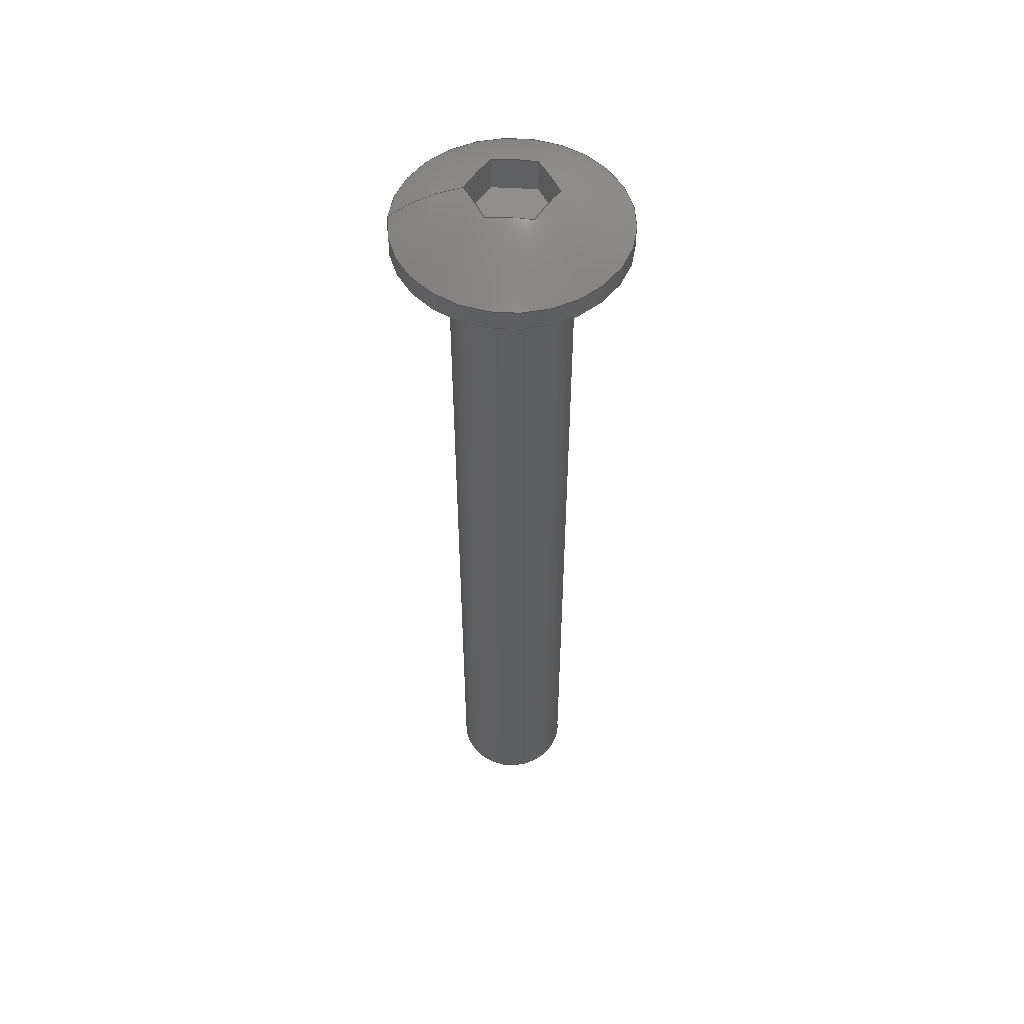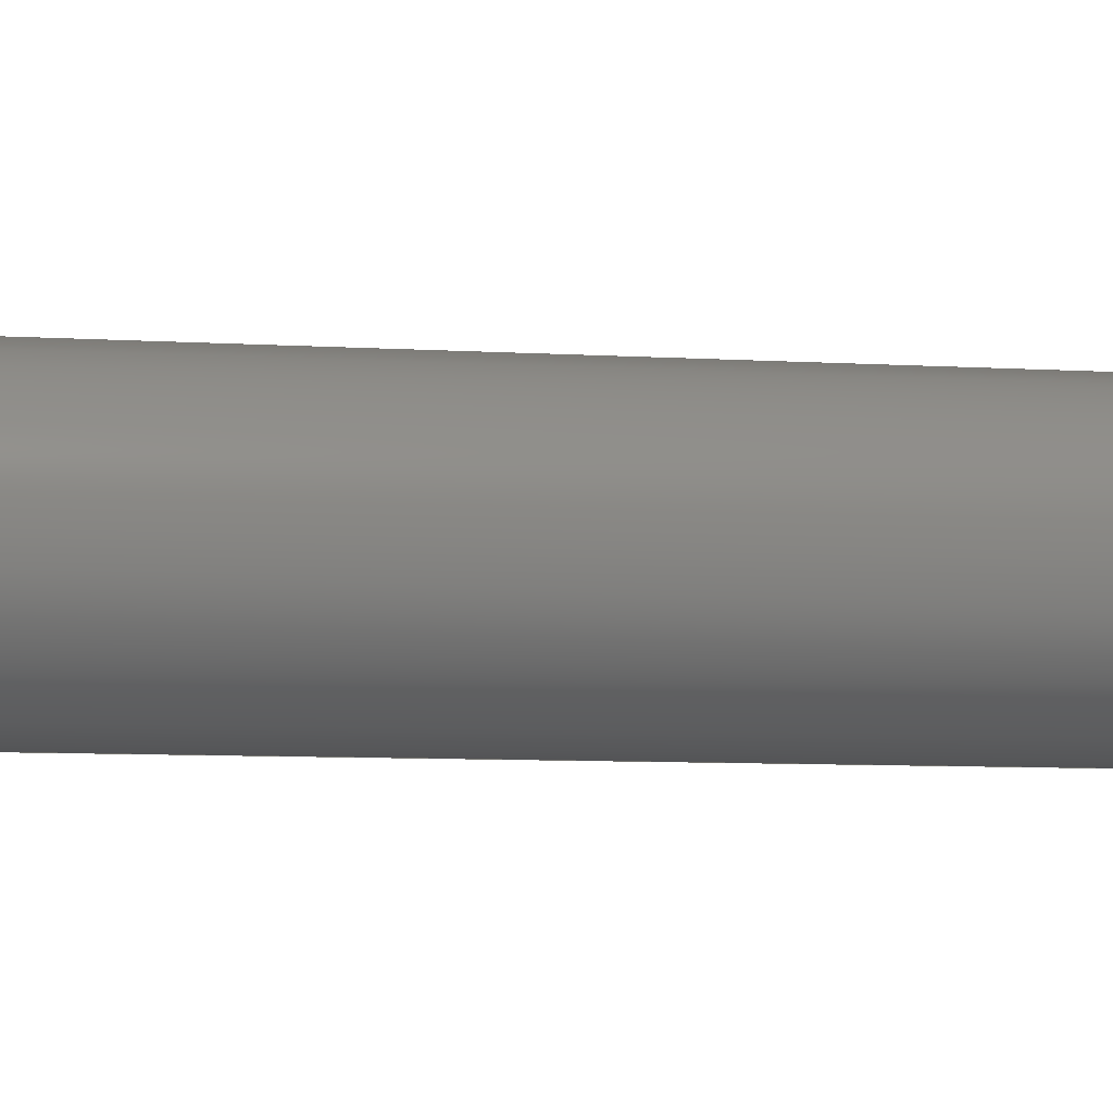
<metadata>
{"format":"step","ext":"stp","renderer":"f3d","projection":"perspective","resolution":1024,"background":"white","views":[{"elev":53.0,"azim":-86.5,"up":"+Y"},{"elev":-4.7,"azim":74.1,"up":"+Z"}]}
</metadata>
<code>
ISO-10303-21;
DATA;
#1 = DESIGN_CONTEXT( '', #24, 'design' );
#2 = APPLICATION_PROTOCOL_DEFINITION( 'international standard', 'config_control_design', 1994, #24 );
#3 = PRODUCT_CATEGORY_RELATIONSHIP( 'NONE', 'NONE', #25, #26 );
#4 = DATE_AND_TIME( #27, #28 );
#5 = DATE_TIME_ROLE( 'creation_date' );
#6 = DATE_TIME_ROLE( 'classification_date' );
#7 = PERSON_AND_ORGANIZATION_ROLE( 'creator' );
#8 = PERSON_AND_ORGANIZATION_ROLE( 'design_supplier' );
#9 = PERSON_AND_ORGANIZATION_ROLE( 'classification_officer' );
#10 = PERSON_AND_ORGANIZATION_ROLE( 'design_owner' );
#11 = APPROVAL_PERSON_ORGANIZATION( #29, #30, #31 );
#12 = APPROVAL_DATE_TIME( #4, #30 );
#13 = CC_DESIGN_APPROVAL( #30, ( #32, #33, #34 ) );
#14 = CC_DESIGN_DATE_AND_TIME_ASSIGNMENT( #4, #5, ( #34 ) );
#15 = CC_DESIGN_DATE_AND_TIME_ASSIGNMENT( #4, #6, ( #32 ) );
#16 = CC_DESIGN_PERSON_AND_ORGANIZATION_ASSIGNMENT( #29, #10, ( #35 ) );
#17 = CC_DESIGN_PERSON_AND_ORGANIZATION_ASSIGNMENT( #29, #7, ( #34 ) );
#18 = CC_DESIGN_PERSON_AND_ORGANIZATION_ASSIGNMENT( #29, #7, ( #33 ) );
#19 = CC_DESIGN_PERSON_AND_ORGANIZATION_ASSIGNMENT( #29, #8, ( #33 ) );
#20 = CC_DESIGN_SECURITY_CLASSIFICATION( #32, ( #33 ) );
#21 = CC_DESIGN_PERSON_AND_ORGANIZATION_ASSIGNMENT( #29, #9, ( #32 ) );
#22 = SHAPE_DEFINITION_REPRESENTATION( #36, #37 );
#23 =  ( GEOMETRIC_REPRESENTATION_CONTEXT( 3 )GLOBAL_UNCERTAINTY_ASSIGNED_CONTEXT( ( #38 ) )GLOBAL_UNIT_ASSIGNED_CONTEXT( ( #39, #40, #41 ) )REPRESENTATION_CONTEXT( 'NONE', 'WORKSPACE' ) );
#24 = APPLICATION_CONTEXT( 'configuration controlled 3D designs of mechanical parts and assemblies' );
#25 = PRODUCT_CATEGORY( 'part', 'NONE' );
#26 = PRODUCT_RELATED_PRODUCT_CATEGORY( 'detail', ' ', ( #35 ) );
#27 = CALENDAR_DATE( 2024, 12, 8 );
#28 = LOCAL_TIME( 16, 59, 57, #42 );
#29 = PERSON_AND_ORGANIZATION( #43, #44 );
#30 = APPROVAL( #45, 'SOLID MODEL' );
#31 = APPROVAL_ROLE( 'APPROVED' );
#32 = SECURITY_CLASSIFICATION( '', '', #46 );
#33 = PRODUCT_DEFINITION_FORMATION_WITH_SPECIFIED_SOURCE( ' ', 'NONE', #35, .NOT_KNOWN. );
#34 = PRODUCT_DEFINITION( 'NONE', 'NONE', #33, #1 );
#35 = PRODUCT( '_SCG-M4-L30', '_SCG-M4-L30', 'PART-_SCG-M4-L30-DESC', ( #47 ) );
#36 = PRODUCT_DEFINITION_SHAPE( 'NONE', 'NONE', #34 );
#37 = ADVANCED_BREP_SHAPE_REPRESENTATION( '_SCG-M4-L30', ( #48, #49 ), #23 );
#38 = UNCERTAINTY_MEASURE_WITH_UNIT( LENGTH_MEASURE( 0.001 ), #39, '', '' );
#39 =  ( CONVERSION_BASED_UNIT( 'MILLIMETRE', #50 )LENGTH_UNIT(  )NAMED_UNIT( #51 ) );
#40 =  ( NAMED_UNIT( #52 )PLANE_ANGLE_UNIT(  )SI_UNIT( $, .RADIAN. ) );
#41 =  ( NAMED_UNIT( #52 )SI_UNIT( $, .STERADIAN. )SOLID_ANGLE_UNIT(  ) );
#42 = COORDINATED_UNIVERSAL_TIME_OFFSET( 8, 0, .AHEAD. );
#43 = PERSON( '', 'UNSPECIFIED', $, $, $, $ );
#44 = ORGANIZATION( 'UNSPECIFIED', 'UNSPECIFIED', 'UNSPECIFIED' );
#45 = APPROVAL_STATUS( 'approved' );
#46 = SECURITY_CLASSIFICATION_LEVEL( 'unclassified' );
#47 = MECHANICAL_CONTEXT( '', #24, 'mechanical' );
#48 = MANIFOLD_SOLID_BREP( '_SCG-M4-L30', #53 );
#49 = AXIS2_PLACEMENT_3D( '', #54, #55, #56 );
#50 = LENGTH_MEASURE_WITH_UNIT( LENGTH_MEASURE( 1 ), #57 );
#51 = DIMENSIONAL_EXPONENTS( 1, 0, 0, 0, 0, 0, 0 );
#52 = DIMENSIONAL_EXPONENTS( 0, 0, 0, 0, 0, 0, 0 );
#53 = CLOSED_SHELL( '', ( #58, #59, #60, #61, #62, #63, #64, #65, #66, #67, #68, #69, #70 ) );
#54 = CARTESIAN_POINT( '', ( 0, 0, 0 ) );
#55 = DIRECTION( '', ( 0, 0, 1 ) );
#56 = DIRECTION( '', ( 1, 0, 0 ) );
#57 =  ( LENGTH_UNIT(  )NAMED_UNIT( #51 )SI_UNIT( .MILLI., .METRE. ) );
#58 = ADVANCED_FACE( '', ( #71 ), #72, .F. );
#59 = ADVANCED_FACE( '', ( #73 ), #74, .T. );
#60 = ADVANCED_FACE( '', ( #75 ), #76, .F. );
#61 = ADVANCED_FACE( '', ( #77, #78 ), #79, .T. );
#62 = ADVANCED_FACE( '', ( #80, #81 ), #82, .T. );
#63 = ADVANCED_FACE( '', ( #83, #84 ), #85, .F. );
#64 = ADVANCED_FACE( '', ( #86, #87 ), #88, .T. );
#65 = ADVANCED_FACE( '', ( #89, #90 ), #91, .T. );
#66 = ADVANCED_FACE( '', ( #92 ), #93, .F. );
#67 = ADVANCED_FACE( '', ( #94 ), #95, .F. );
#68 = ADVANCED_FACE( '', ( #96 ), #97, .F. );
#69 = ADVANCED_FACE( '', ( #98 ), #99, .F. );
#70 = ADVANCED_FACE( '', ( #100 ), #101, .F. );
#71 = FACE_OUTER_BOUND( '', #102, .T. );
#72 = PLANE( '', #103 );
#73 = FACE_OUTER_BOUND( '', #104, .T. );
#74 = PLANE( '', #105 );
#75 = FACE_OUTER_BOUND( '', #106, .T. );
#76 = PLANE( '', #107 );
#77 = FACE_OUTER_BOUND( '', #108, .T. );
#78 = FACE_OUTER_BOUND( '', #109, .T. );
#79 = SPHERICAL_SURFACE( '', #110, 5.5 );
#80 = FACE_OUTER_BOUND( '', #111, .T. );
#81 = FACE_OUTER_BOUND( '', #112, .T. );
#82 = CYLINDRICAL_SURFACE( '', #113, 3.8 );
#83 = FACE_BOUND( '', #114, .T. );
#84 = FACE_OUTER_BOUND( '', #115, .T. );
#85 = PLANE( '', #116 );
#86 = FACE_OUTER_BOUND( '', #117, .T. );
#87 = FACE_OUTER_BOUND( '', #118, .T. );
#88 = CYLINDRICAL_SURFACE( '', #119, 2 );
#89 = FACE_BOUND( '', #120, .T. );
#90 = FACE_OUTER_BOUND( '', #121, .T. );
#91 = CONICAL_SURFACE( '', #122, 2, 0.7854 );
#92 = FACE_OUTER_BOUND( '', #123, .T. );
#93 = PLANE( '', #124 );
#94 = FACE_OUTER_BOUND( '', #125, .T. );
#95 = PLANE( '', #126 );
#96 = FACE_OUTER_BOUND( '', #127, .T. );
#97 = PLANE( '', #128 );
#98 = FACE_OUTER_BOUND( '', #129, .T. );
#99 = PLANE( '', #130 );
#100 = FACE_OUTER_BOUND( '', #131, .T. );
#101 = PLANE( '', #132 );
#102 = EDGE_LOOP( '', ( #133, #134, #135, #136 ) );
#103 = AXIS2_PLACEMENT_3D( '', #137, #138, #139 );
#104 = EDGE_LOOP( '', ( #140, #141, #142, #143, #144, #145 ) );
#105 = AXIS2_PLACEMENT_3D( '', #146, #147, #148 );
#106 = EDGE_LOOP( '', ( #149, #150, #151, #152 ) );
#107 = AXIS2_PLACEMENT_3D( '', #153, #154, #155 );
#108 = EDGE_LOOP( '', ( #156, #157, #158, #159, #160, #161 ) );
#109 = EDGE_LOOP( '', ( #162 ) );
#110 = AXIS2_PLACEMENT_3D( '', #163, #164, #165 );
#111 = EDGE_LOOP( '', ( #166 ) );
#112 = EDGE_LOOP( '', ( #167 ) );
#113 = AXIS2_PLACEMENT_3D( '', #168, #169, #170 );
#114 = EDGE_LOOP( '', ( #171 ) );
#115 = EDGE_LOOP( '', ( #172 ) );
#116 = AXIS2_PLACEMENT_3D( '', #173, #174, #175 );
#117 = EDGE_LOOP( '', ( #176 ) );
#118 = EDGE_LOOP( '', ( #177 ) );
#119 = AXIS2_PLACEMENT_3D( '', #178, #179, #180 );
#120 = EDGE_LOOP( '', ( #181 ) );
#121 = EDGE_LOOP( '', ( #182 ) );
#122 = AXIS2_PLACEMENT_3D( '', #183, #184, #185 );
#123 = EDGE_LOOP( '', ( #186 ) );
#124 = AXIS2_PLACEMENT_3D( '', #187, #188, #189 );
#125 = EDGE_LOOP( '', ( #190, #191, #192, #193 ) );
#126 = AXIS2_PLACEMENT_3D( '', #194, #195, #196 );
#127 = EDGE_LOOP( '', ( #197, #198, #199, #200 ) );
#128 = AXIS2_PLACEMENT_3D( '', #201, #202, #203 );
#129 = EDGE_LOOP( '', ( #204, #205, #206, #207 ) );
#130 = AXIS2_PLACEMENT_3D( '', #208, #209, #210 );
#131 = EDGE_LOOP( '', ( #211, #212, #213, #214 ) );
#132 = AXIS2_PLACEMENT_3D( '', #215, #216, #217 );
#133 = ORIENTED_EDGE( '', *, *, #218, .T. );
#134 = ORIENTED_EDGE( '', *, *, #219, .F. );
#135 = ORIENTED_EDGE( '', *, *, #220, .F. );
#136 = ORIENTED_EDGE( '', *, *, #221, .T. );
#137 = CARTESIAN_POINT( '', ( 0, 30.9, -1.455 ) );
#138 = DIRECTION( '', ( -0.5, 0, -0.866 ) );
#139 = DIRECTION( '', ( -0.866, 0, 0.5 ) );
#140 = ORIENTED_EDGE( '', *, *, #222, .T. );
#141 = ORIENTED_EDGE( '', *, *, #223, .T. );
#142 = ORIENTED_EDGE( '', *, *, #224, .T. );
#143 = ORIENTED_EDGE( '', *, *, #225, .T. );
#144 = ORIENTED_EDGE( '', *, *, #226, .T. );
#145 = ORIENTED_EDGE( '', *, *, #220, .T. );
#146 = CARTESIAN_POINT( '', ( 0, 30.9, 0 ) );
#147 = DIRECTION( '', ( 0, 1, 0 ) );
#148 = DIRECTION( '', ( 0, -0, 1 ) );
#149 = ORIENTED_EDGE( '', *, *, #227, .T. );
#150 = ORIENTED_EDGE( '', *, *, #221, .F. );
#151 = ORIENTED_EDGE( '', *, *, #226, .F. );
#152 = ORIENTED_EDGE( '', *, *, #228, .T. );
#153 = CARTESIAN_POINT( '', ( 1.26, 30.9, -0.7275 ) );
#154 = DIRECTION( '', ( 0.5, 0, -0.866 ) );
#155 = DIRECTION( '', ( -0.866, 0, -0.5 ) );
#156 = ORIENTED_EDGE( '', *, *, #218, .F. );
#157 = ORIENTED_EDGE( '', *, *, #227, .F. );
#158 = ORIENTED_EDGE( '', *, *, #229, .F. );
#159 = ORIENTED_EDGE( '', *, *, #230, .F. );
#160 = ORIENTED_EDGE( '', *, *, #231, .F. );
#161 = ORIENTED_EDGE( '', *, *, #232, .F. );
#162 = ORIENTED_EDGE( '', *, *, #233, .F. );
#163 = CARTESIAN_POINT( '', ( 0, 26.7, 4.987e-15 ) );
#164 = DIRECTION( '', ( 0, -1, 0 ) );
#165 = DIRECTION( '', ( 0, 0, -1 ) );
#166 = ORIENTED_EDGE( '', *, *, #234, .F. );
#167 = ORIENTED_EDGE( '', *, *, #233, .T. );
#168 = CARTESIAN_POINT( '', ( 0, 0, 0 ) );
#169 = DIRECTION( '', ( -0, 1, 0 ) );
#170 = DIRECTION( '', ( 0, 0, -1 ) );
#171 = ORIENTED_EDGE( '', *, *, #235, .F. );
#172 = ORIENTED_EDGE( '', *, *, #234, .T. );
#173 = CARTESIAN_POINT( '', ( 0, 30, -3.8 ) );
#174 = DIRECTION( '', ( 0, 1, 0 ) );
#175 = DIRECTION( '', ( 0, -0, 1 ) );
#176 = ORIENTED_EDGE( '', *, *, #236, .F. );
#177 = ORIENTED_EDGE( '', *, *, #235, .T. );
#178 = CARTESIAN_POINT( '', ( 0, 0, 0 ) );
#179 = DIRECTION( '', ( -0, 1, 0 ) );
#180 = DIRECTION( '', ( 0, 0, -1 ) );
#181 = ORIENTED_EDGE( '', *, *, #237, .F. );
#182 = ORIENTED_EDGE( '', *, *, #236, .T. );
#183 = CARTESIAN_POINT( '', ( 0, 0.4295, 0 ) );
#184 = DIRECTION( '', ( -0, 1, 0 ) );
#185 = DIRECTION( '', ( 0, -0, 1 ) );
#186 = ORIENTED_EDGE( '', *, *, #237, .T. );
#187 = CARTESIAN_POINT( '', ( 0, 0, -1.571 ) );
#188 = DIRECTION( '', ( 0, 1, 0 ) );
#189 = DIRECTION( '', ( 0, -0, 1 ) );
#190 = ORIENTED_EDGE( '', *, *, #232, .T. );
#191 = ORIENTED_EDGE( '', *, *, #238, .F. );
#192 = ORIENTED_EDGE( '', *, *, #222, .F. );
#193 = ORIENTED_EDGE( '', *, *, #219, .T. );
#194 = CARTESIAN_POINT( '', ( -1.26, 30.9, -0.7275 ) );
#195 = DIRECTION( '', ( -1, 0, 0 ) );
#196 = DIRECTION( '', ( 0, 0, 1 ) );
#197 = ORIENTED_EDGE( '', *, *, #231, .T. );
#198 = ORIENTED_EDGE( '', *, *, #239, .F. );
#199 = ORIENTED_EDGE( '', *, *, #223, .F. );
#200 = ORIENTED_EDGE( '', *, *, #238, .T. );
#201 = CARTESIAN_POINT( '', ( -1.26, 30.9, 0.7275 ) );
#202 = DIRECTION( '', ( -0.5, 0, 0.866 ) );
#203 = DIRECTION( '', ( 0.866, 0, 0.5 ) );
#204 = ORIENTED_EDGE( '', *, *, #230, .T. );
#205 = ORIENTED_EDGE( '', *, *, #240, .F. );
#206 = ORIENTED_EDGE( '', *, *, #224, .F. );
#207 = ORIENTED_EDGE( '', *, *, #239, .T. );
#208 = CARTESIAN_POINT( '', ( 0, 30.9, 1.455 ) );
#209 = DIRECTION( '', ( 0.5, -0, 0.866 ) );
#210 = DIRECTION( '', ( 0.866, 0, -0.5 ) );
#211 = ORIENTED_EDGE( '', *, *, #229, .T. );
#212 = ORIENTED_EDGE( '', *, *, #228, .F. );
#213 = ORIENTED_EDGE( '', *, *, #225, .F. );
#214 = ORIENTED_EDGE( '', *, *, #240, .T. );
#215 = CARTESIAN_POINT( '', ( 1.26, 30.9, 0.7275 ) );
#216 = DIRECTION( '', ( 1, -0, 0 ) );
#217 = DIRECTION( '', ( 0, 0, -1 ) );
#218 = EDGE_CURVE( '', #241, #242, #243, .F. );
#219 = EDGE_CURVE( '', #244, #242, #245, .T. );
#220 = EDGE_CURVE( '', #246, #244, #247, .T. );
#221 = EDGE_CURVE( '', #246, #241, #248, .T. );
#222 = EDGE_CURVE( '', #244, #249, #250, .T. );
#223 = EDGE_CURVE( '', #249, #251, #252, .T. );
#224 = EDGE_CURVE( '', #251, #253, #254, .T. );
#225 = EDGE_CURVE( '', #253, #255, #256, .T. );
#226 = EDGE_CURVE( '', #255, #246, #257, .T. );
#227 = EDGE_CURVE( '', #258, #241, #259, .F. );
#228 = EDGE_CURVE( '', #255, #258, #260, .T. );
#229 = EDGE_CURVE( '', #261, #258, #262, .F. );
#230 = EDGE_CURVE( '', #263, #261, #264, .F. );
#231 = EDGE_CURVE( '', #265, #263, #266, .F. );
#232 = EDGE_CURVE( '', #242, #265, #267, .F. );
#233 = EDGE_CURVE( '', #268, #268, #269, .T. );
#234 = EDGE_CURVE( '', #270, #270, #271, .T. );
#235 = EDGE_CURVE( '', #272, #272, #273, .T. );
#236 = EDGE_CURVE( '', #274, #274, #275, .T. );
#237 = EDGE_CURVE( '', #276, #276, #277, .T. );
#238 = EDGE_CURVE( '', #249, #265, #278, .T. );
#239 = EDGE_CURVE( '', #251, #263, #279, .T. );
#240 = EDGE_CURVE( '', #253, #261, #280, .T. );
#241 = VERTEX_POINT( '', #281 );
#242 = VERTEX_POINT( '', #282 );
#243 = CIRCLE( '', #283, 5.354 );
#244 = VERTEX_POINT( '', #284 );
#245 = LINE( '', #285, #286 );
#246 = VERTEX_POINT( '', #287 );
#247 = LINE( '', #288, #289 );
#248 = LINE( '', #290, #291 );
#249 = VERTEX_POINT( '', #292 );
#250 = LINE( '', #293, #294 );
#251 = VERTEX_POINT( '', #295 );
#252 = LINE( '', #296, #297 );
#253 = VERTEX_POINT( '', #298 );
#254 = LINE( '', #299, #300 );
#255 = VERTEX_POINT( '', #301 );
#256 = LINE( '', #302, #303 );
#257 = LINE( '', #304, #305 );
#258 = VERTEX_POINT( '', #306 );
#259 = CIRCLE( '', #307, 5.354 );
#260 = LINE( '', #308, #309 );
#261 = VERTEX_POINT( '', #310 );
#262 = CIRCLE( '', #311, 5.354 );
#263 = VERTEX_POINT( '', #312 );
#264 = CIRCLE( '', #313, 5.354 );
#265 = VERTEX_POINT( '', #314 );
#266 = CIRCLE( '', #315, 5.354 );
#267 = CIRCLE( '', #316, 5.354 );
#268 = VERTEX_POINT( '', #317 );
#269 = CIRCLE( '', #318, 3.8 );
#270 = VERTEX_POINT( '', #319 );
#271 = CIRCLE( '', #320, 3.8 );
#272 = VERTEX_POINT( '', #321 );
#273 = CIRCLE( '', #322, 2 );
#274 = VERTEX_POINT( '', #323 );
#275 = CIRCLE( '', #324, 2 );
#276 = VERTEX_POINT( '', #325 );
#277 = CIRCLE( '', #326, 1.571 );
#278 = LINE( '', #327, #328 );
#279 = LINE( '', #329, #330 );
#280 = LINE( '', #331, #332 );
#281 = CARTESIAN_POINT( '', ( 0, 32, -1.455 ) );
#282 = CARTESIAN_POINT( '', ( -1.26, 32, -0.7275 ) );
#283 = AXIS2_PLACEMENT_3D( '', #333, #334, #335 );
#284 = CARTESIAN_POINT( '', ( -1.26, 30.9, -0.7275 ) );
#285 = CARTESIAN_POINT( '', ( -1.26, 30.9, -0.7275 ) );
#286 = VECTOR( '', #336, 1000 );
#287 = CARTESIAN_POINT( '', ( 0, 30.9, -1.455 ) );
#288 = CARTESIAN_POINT( '', ( 0, 30.9, -1.455 ) );
#289 = VECTOR( '', #337, 1000 );
#290 = CARTESIAN_POINT( '', ( 0, 30.9, -1.455 ) );
#291 = VECTOR( '', #338, 1000 );
#292 = CARTESIAN_POINT( '', ( -1.26, 30.9, 0.7275 ) );
#293 = CARTESIAN_POINT( '', ( -1.26, 30.9, -0.7275 ) );
#294 = VECTOR( '', #339, 1000 );
#295 = CARTESIAN_POINT( '', ( 0, 30.9, 1.455 ) );
#296 = CARTESIAN_POINT( '', ( -1.26, 30.9, 0.7275 ) );
#297 = VECTOR( '', #340, 1000 );
#298 = CARTESIAN_POINT( '', ( 1.26, 30.9, 0.7275 ) );
#299 = CARTESIAN_POINT( '', ( 0, 30.9, 1.455 ) );
#300 = VECTOR( '', #341, 1000 );
#301 = CARTESIAN_POINT( '', ( 1.26, 30.9, -0.7275 ) );
#302 = CARTESIAN_POINT( '', ( 1.26, 30.9, 0.7275 ) );
#303 = VECTOR( '', #342, 1000 );
#304 = CARTESIAN_POINT( '', ( 1.26, 30.9, -0.7275 ) );
#305 = VECTOR( '', #343, 1000 );
#306 = CARTESIAN_POINT( '', ( 1.26, 32, -0.7275 ) );
#307 = AXIS2_PLACEMENT_3D( '', #344, #345, #346 );
#308 = CARTESIAN_POINT( '', ( 1.26, 30.9, -0.7275 ) );
#309 = VECTOR( '', #347, 1000 );
#310 = CARTESIAN_POINT( '', ( 1.26, 32, 0.7275 ) );
#311 = AXIS2_PLACEMENT_3D( '', #348, #349, #350 );
#312 = CARTESIAN_POINT( '', ( -1.084e-16, 32, 1.455 ) );
#313 = AXIS2_PLACEMENT_3D( '', #351, #352, #353 );
#314 = CARTESIAN_POINT( '', ( -1.26, 32, 0.7275 ) );
#315 = AXIS2_PLACEMENT_3D( '', #354, #355, #356 );
#316 = AXIS2_PLACEMENT_3D( '', #357, #358, #359 );
#317 = CARTESIAN_POINT( '', ( 0, 30.68, -3.8 ) );
#318 = AXIS2_PLACEMENT_3D( '', #360, #361, #362 );
#319 = CARTESIAN_POINT( '', ( 0, 30, -3.8 ) );
#320 = AXIS2_PLACEMENT_3D( '', #363, #364, #365 );
#321 = CARTESIAN_POINT( '', ( 0, 30, -2 ) );
#322 = AXIS2_PLACEMENT_3D( '', #366, #367, #368 );
#323 = CARTESIAN_POINT( '', ( 0, 0.4295, -2 ) );
#324 = AXIS2_PLACEMENT_3D( '', #369, #370, #371 );
#325 = CARTESIAN_POINT( '', ( 0, 0, -1.571 ) );
#326 = AXIS2_PLACEMENT_3D( '', #372, #373, #374 );
#327 = CARTESIAN_POINT( '', ( -1.26, 30.9, 0.7275 ) );
#328 = VECTOR( '', #375, 1000 );
#329 = CARTESIAN_POINT( '', ( 0, 30.9, 1.455 ) );
#330 = VECTOR( '', #376, 1000 );
#331 = CARTESIAN_POINT( '', ( 1.26, 30.9, 0.7275 ) );
#332 = VECTOR( '', #377, 1000 );
#333 = CARTESIAN_POINT( '', ( -0.63, 26.7, -1.091 ) );
#334 = DIRECTION( '', ( -0.5, 0, -0.866 ) );
#335 = DIRECTION( '', ( -0.866, 0, 0.5 ) );
#336 = DIRECTION( '', ( 0, 1, 0 ) );
#337 = DIRECTION( '', ( -0.866, 0, 0.5 ) );
#338 = DIRECTION( '', ( 0, 1, 0 ) );
#339 = DIRECTION( '', ( 0, 0, 1 ) );
#340 = DIRECTION( '', ( 0.866, 0, 0.5 ) );
#341 = DIRECTION( '', ( 0.866, 0, -0.5 ) );
#342 = DIRECTION( '', ( 0, 0, -1 ) );
#343 = DIRECTION( '', ( -0.866, 0, -0.5 ) );
#344 = CARTESIAN_POINT( '', ( 0.63, 26.7, -1.091 ) );
#345 = DIRECTION( '', ( 0.5, 0, -0.866 ) );
#346 = DIRECTION( '', ( -0.866, 0, -0.5 ) );
#347 = DIRECTION( '', ( 0, 1, 0 ) );
#348 = CARTESIAN_POINT( '', ( 1.26, 26.7, 4.987e-15 ) );
#349 = DIRECTION( '', ( 1, -0, 0 ) );
#350 = DIRECTION( '', ( 0, 0, -1 ) );
#351 = CARTESIAN_POINT( '', ( 0.63, 26.7, 1.091 ) );
#352 = DIRECTION( '', ( 0.5, -0, 0.866 ) );
#353 = DIRECTION( '', ( 0.866, 0, -0.5 ) );
#354 = CARTESIAN_POINT( '', ( -0.63, 26.7, 1.091 ) );
#355 = DIRECTION( '', ( -0.5, 0, 0.866 ) );
#356 = DIRECTION( '', ( 0.866, 0, 0.5 ) );
#357 = CARTESIAN_POINT( '', ( -1.26, 26.7, 4.987e-15 ) );
#358 = DIRECTION( '', ( -1, 0, 0 ) );
#359 = DIRECTION( '', ( 0, 0, 1 ) );
#360 = CARTESIAN_POINT( '', ( 0, 30.68, 0 ) );
#361 = DIRECTION( '', ( 0, -1, -0 ) );
#362 = DIRECTION( '', ( 0, 0, -1 ) );
#363 = CARTESIAN_POINT( '', ( 0, 30, 0 ) );
#364 = DIRECTION( '', ( 0, -1, -0 ) );
#365 = DIRECTION( '', ( 0, 0, -1 ) );
#366 = CARTESIAN_POINT( '', ( 0, 30, 0 ) );
#367 = DIRECTION( '', ( 0, -1, -0 ) );
#368 = DIRECTION( '', ( 0, 0, -1 ) );
#369 = CARTESIAN_POINT( '', ( 0, 0.4295, 0 ) );
#370 = DIRECTION( '', ( 0, -1, -0 ) );
#371 = DIRECTION( '', ( 0, 0, -1 ) );
#372 = CARTESIAN_POINT( '', ( 0, 0, 0 ) );
#373 = DIRECTION( '', ( 0, -1, -0 ) );
#374 = DIRECTION( '', ( 0, 0, -1 ) );
#375 = DIRECTION( '', ( 0, 1, 0 ) );
#376 = DIRECTION( '', ( 0, 1, 0 ) );
#377 = DIRECTION( '', ( 0, 1, 0 ) );
ENDSEC;
END-ISO-10303-21;

</code>
